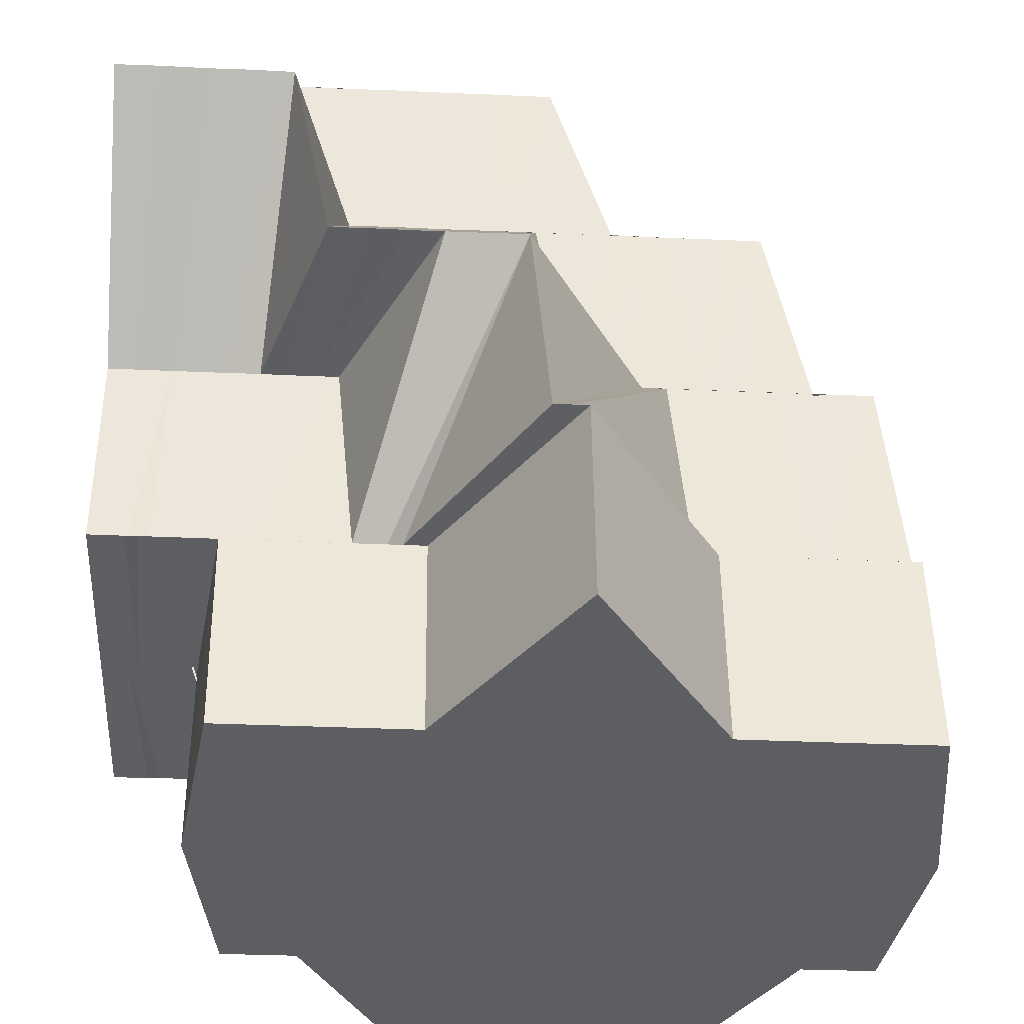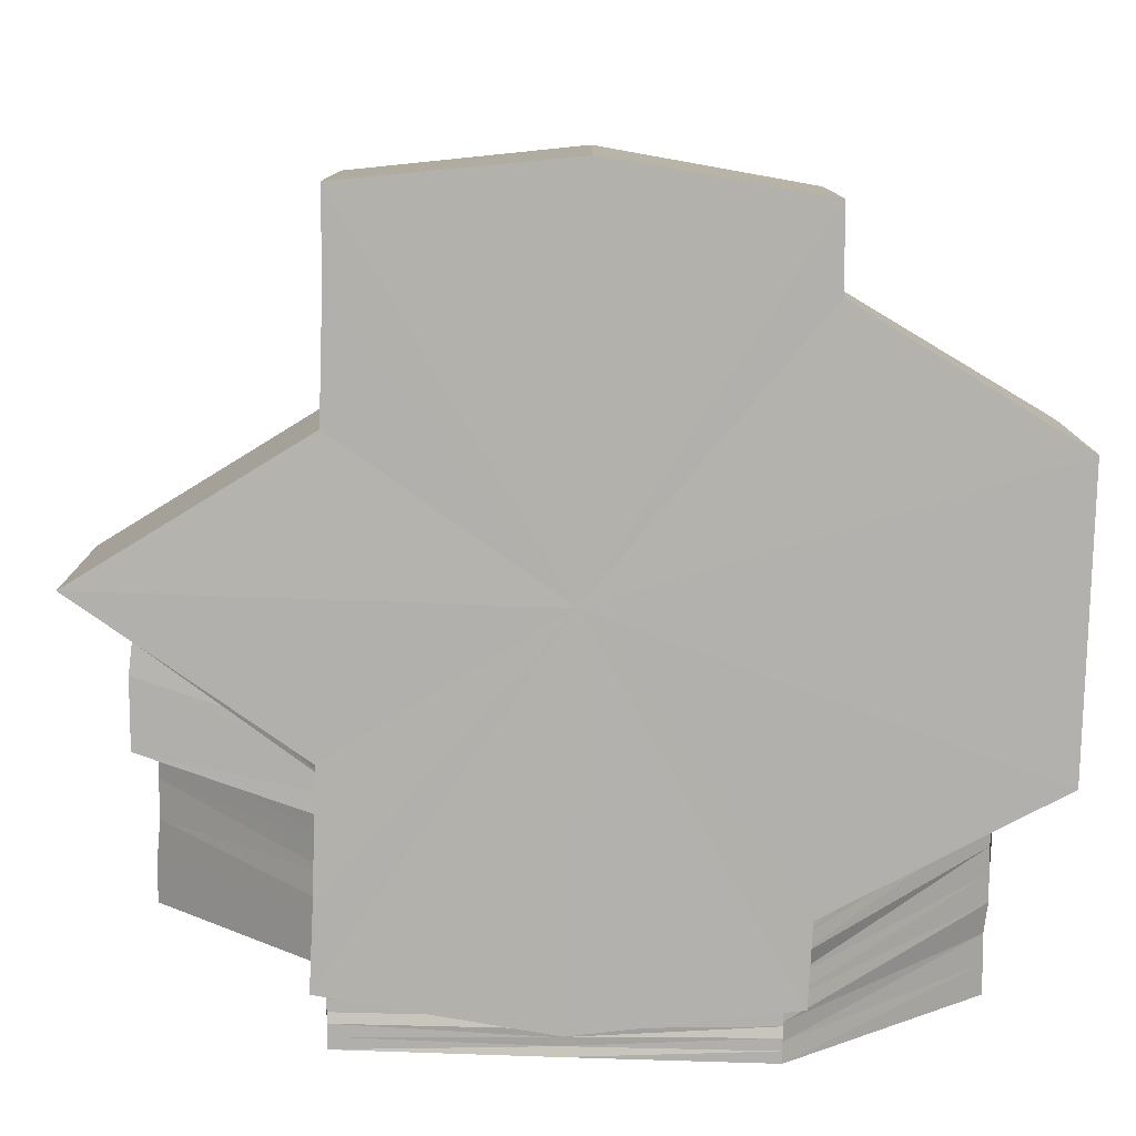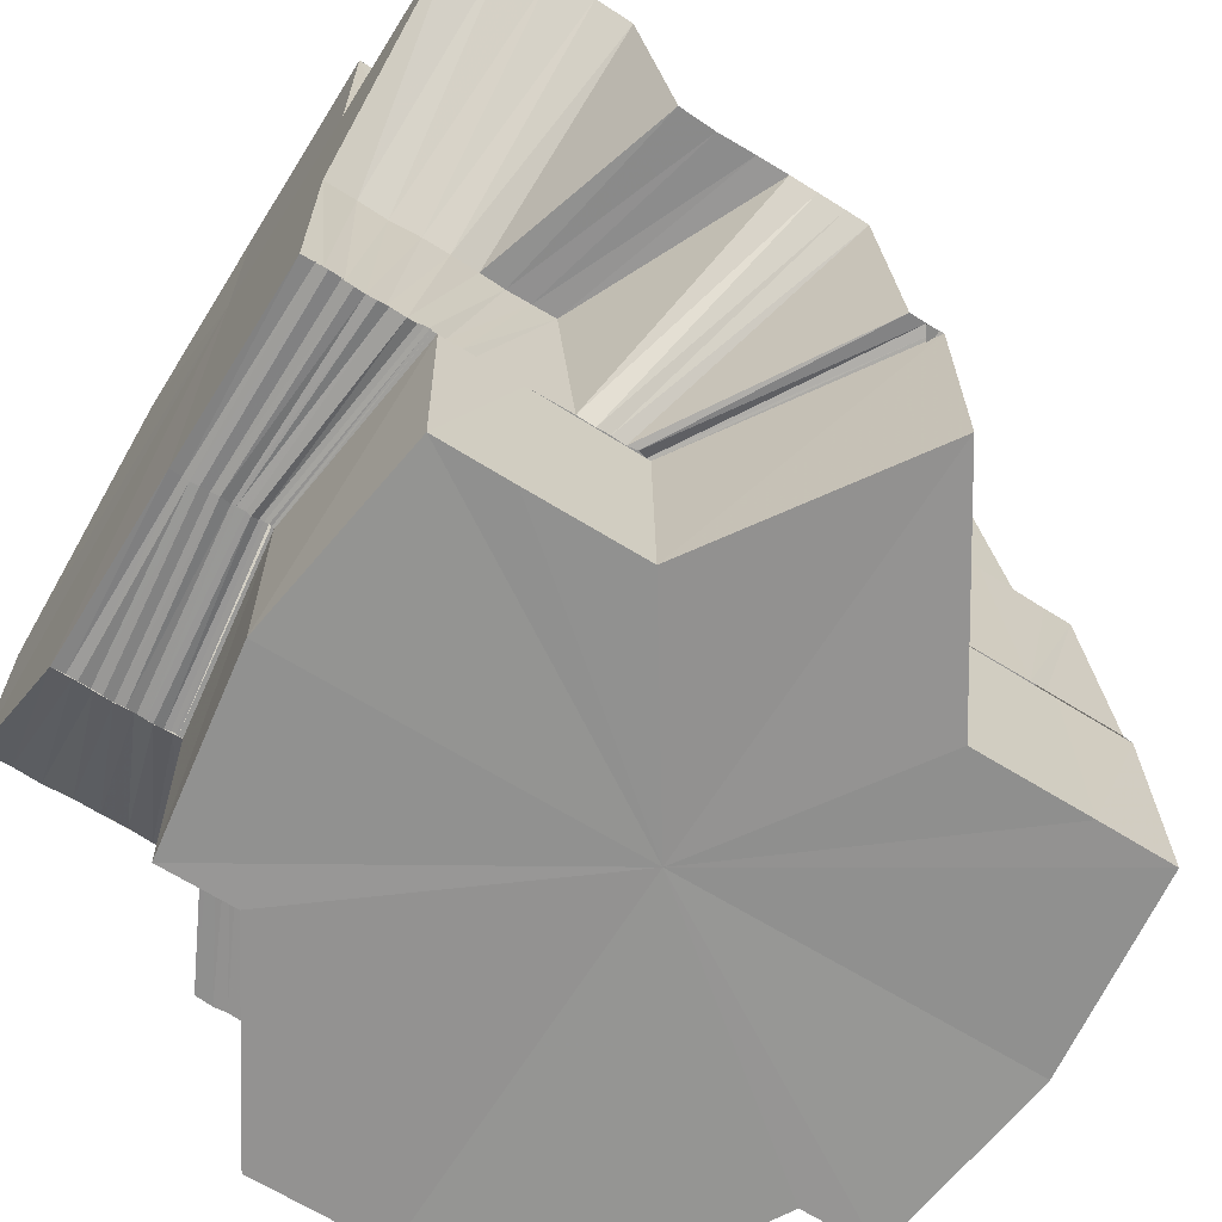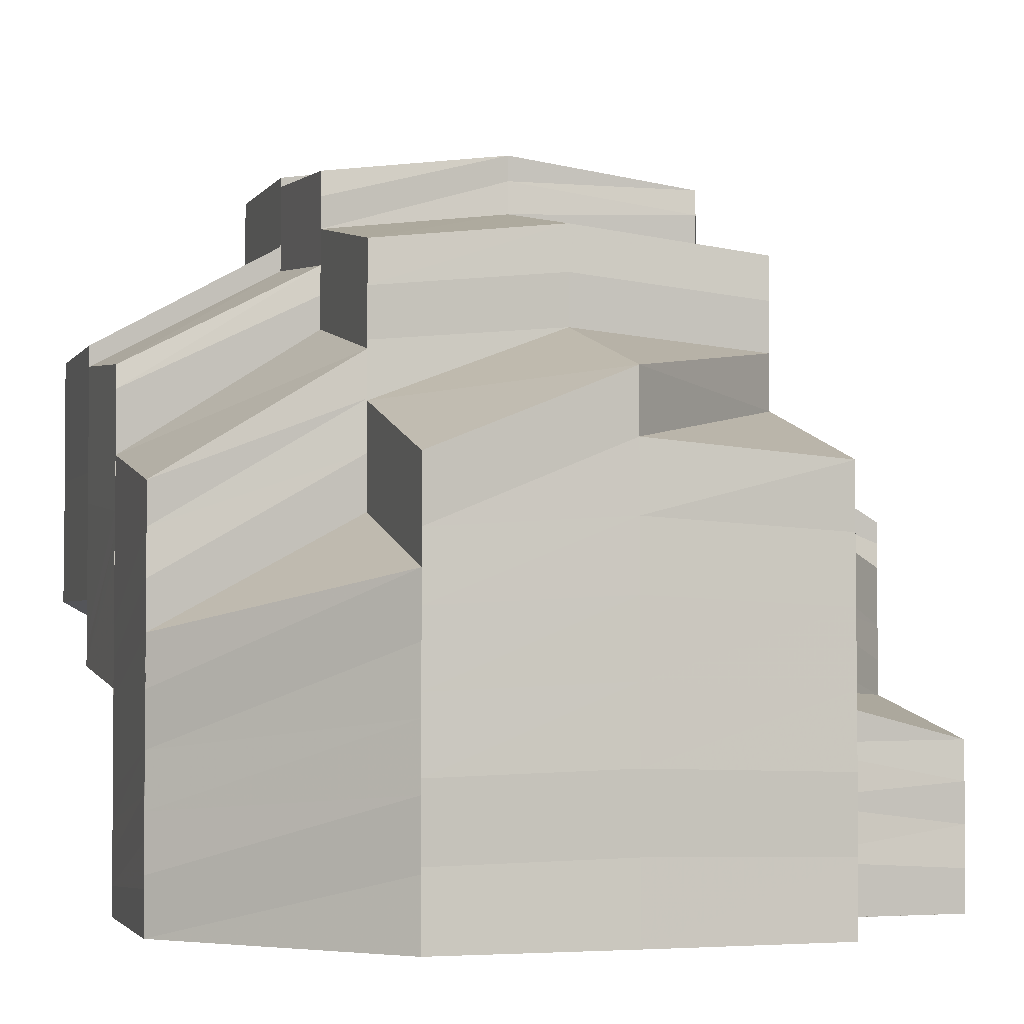
<metadata>
{"format":"obj","ext":"obj","renderer":"f3d","projection":"perspective","resolution":1024,"background":"white","views":[{"elev":-38.9,"azim":-93.1,"up":"+Y"},{"elev":-79.0,"azim":-1.9,"up":"+Y"},{"elev":-66.3,"azim":-122.0,"up":"+Y"},{"elev":-3.0,"azim":163.6,"up":"+Z"}]}
</metadata>
<code>
o 16412
v 2242 1882 15.09
v 2242 1882 15.1
v 2242 1882 15.09
v 2242 1882 15.1
v 2242 1882 15.09
v 2242 1882 15.09
v 2242 1882 15.1
v 2242 1882 15.09
v 2242 1882 15.1
v 2242 1882 15.09
v 2242 1882 15.1
v 2242 1882 15.1
v 2242 1882 15.09
v 2242 1882 15.1
v 2242 1882 15.1
v 2242 1882 15.1
v 2242 1882 15.1
v 2242 1882 15.11
v 2242 1882 15.11
v 2242 1882 15.11
v 2242 1882 15.11
v 2242 1882 15.11
v 2242 1882 15.12
v 2242 1882 15.11
v 2242 1882 15.11
v 2242 1882 15.12
v 2242 1882 15.12
v 2242 1882 15.11
v 2242 1882 15.11
v 2242 1882 15.12
v 2242 1882 15.11
v 2242 1882 15.12
v 2242 1882 15.11
v 2242 1882 15.11
v 2242 1882 15.11
v 2242 1882 15.11
v 2242 1882 15.11
v 2242 1882 15.11
v 2242 1882 15.11
v 2242 1882 15.11
v 2242 1882 15.11
v 2242 1882 15.11
v 2242 1882 15.12
v 2242 1882 15.12
v 2242 1882 15.11
v 2242 1882 15.1
v 2242 1882 15.1
v 2242 1882 15.1
v 2242 1882 15.1
v 2242 1882 15.1
v 2242 1882 15.1
v 2242 1882 15.1
v 2242 1882 15.1
v 2242 1882 15.1
v 2242 1882 15.1
v 2242 1882 15.1
v 2242 1882 15.1
v 2242 1882 15.1
v 2242 1882 15.09
v 2242 1882 15.1
v 2242 1882 15.09
v 2242 1882 15.09
v 2242 1882 15.09
v 2242 1882 15.1
v 2242 1882 15.09
v 2242 1882 15.1
v 2242 1882 15.1
v 2242 1882 15.1
v 2242 1882 15.1
v 2242 1882 15.11
v 2242 1882 15.1
v 2242 1882 15.11
v 2242 1882 15.1
v 2242 1882 15.11
v 2242 1882 15.11
v 2242 1882 15.11
v 2242 1882 15.11
v 2242 1882 15.11
v 2242 1882 15.11
v 2242 1882 15.11
v 2242 1882 15.1
v 2242 1882 15.1
v 2242 1882 15.11
v 2242 1882 15.1
v 2242 1882 15.11
v 2242 1882 15.11
v 2242 1882 15.11
v 2242 1882 15.11
v 2242 1882 15.1
v 2242 1882 15.11
v 2242 1882 15.11
v 2242 1882 15.12
v 2242 1882 15.12
v 2242 1882 15.13
v 2242 1882 15.12
v 2242 1882 15.1
v 2242 1882 15.11
v 2242 1882 15.1
v 2242 1882 15.11
v 2242 1882 15.1
v 2242 1882 15.11
v 2242 1882 15.11
v 2242 1882 15.1
v 2242 1882 15.12
v 2242 1882 15.12
v 2242 1882 15.12
v 2242 1882 15.12
v 2242 1882 15.12
v 2242 1882 15.11
v 2242 1882 15.12
v 2242 1882 15.13
v 2242 1882 15.12
v 2242 1882 15.13
v 2242 1882 15.13
v 2242 1882 15.13
v 2242 1882 15.13
v 2242 1882 15.13
v 2242 1882 15.13
v 2242 1882 15.13
v 2242 1882 15.13
v 2242 1882 15.13
v 2242 1882 15.13
v 2242 1882 15.13
v 2242 1882 15.13
v 2242 1882 15.13
v 2242 1882 15.13
v 2242 1882 15.13
v 2242 1882 15.13
v 2242 1882 15.13
v 2242 1882 15.13
v 2242 1882 15.13
v 2242 1882 15.13
v 2242 1882 15.13
v 2242 1882 15.13
v 2242 1882 15.13
v 2242 1882 15.13
v 2242 1882 15.13
v 2242 1882 15.13
v 2242 1882 15.13
v 2242 1882 15.13
v 2242 1882 15.13
v 2242 1882 15.13
v 2242 1882 15.12
v 2242 1882 15.12
v 2242 1882 15.13
v 2242 1882 15.12
v 2242 1882 15.12
v 2242 1882 15.13
v 2242 1882 15.13
v 2242 1882 15.12
v 2242 1882 15.12
v 2242 1882 15.11
v 2242 1882 15.12
v 2242 1882 15.12
v 2242 1882 15.1
v 2242 1882 15.11
v 2242 1882 15.1
v 2242 1882 15.1
v 2242 1882 15.1
v 2242 1882 15.1
v 2242 1882 15.1
v 2242 1882 15.1
v 2242 1882 15.1
v 2242 1882 15.1
v 2242 1882 15.1
v 2242 1882 15.1
v 2242 1882 15.1
v 2242 1882 15.1
v 2242 1882 15.1
v 2242 1882 15.1
v 2242 1882 15.1
v 2242 1882 15.1
v 2242 1882 15.1
v 2242 1882 15.1
v 2242 1882 15.1
v 2242 1882 15.1
v 2242 1882 15.1
v 2242 1882 15.1
v 2242 1882 15.1
v 2242 1882 15.1
v 2242 1882 15.1
v 2242 1882 15.1
v 2242 1882 15.1
v 2242 1882 15.1
v 2242 1882 15.1
v 2242 1882 15.1
v 2242 1882 15.1
v 2242 1882 15.1
v 2242 1882 15.1
v 2242 1882 15.1
v 2242 1882 15.1
v 2242 1882 15.1
v 2242 1882 15.1
v 2242 1882 15.1
v 2242 1882 15.1
v 2242 1882 15.1
v 2242 1882 15.1
v 2242 1882 15.1
v 2242 1882 15.1
v 2242 1882 15.1
v 2242 1882 15.1
v 2242 1882 15.1
v 2242 1882 15.1
v 2242 1882 15.1
v 2242 1882 15.1
v 2242 1882 15.1
v 2242 1882 15.1
v 2242 1882 15.1
v 2242 1882 15.1
v 2242 1882 15.1
v 2242 1882 15.1
v 2242 1882 15.1
v 2242 1882 15.1
v 2242 1882 15.09
v 2242 1882 15.09
v 2242 1882 15.09
v 2242 1882 15.1
v 2242 1882 15.09
v 2242 1882 15.1
v 2242 1882 15.09
v 2242 1882 15.09
v 2242 1882 15.1
v 2242 1882 15.1
v 2242 1882 15.09
v 2242 1882 15.1
v 2242 1882 15.1
v 2242 1882 15.1
v 2242 1882 15.1
v 2242 1882 15.09
v 2242 1882 15.1
v 2242 1882 15.1
v 2242 1882 15.1
v 2242 1882 15.1
v 2242 1882 15.1
v 2242 1882 15.1
v 2242 1882 15.1
v 2242 1882 15.1
v 2242 1882 15.11
v 2242 1882 15.1
v 2242 1882 15.1
v 2242 1882 15.1
v 2242 1882 15.11
v 2242 1882 15.1
v 2242 1882 15.1
v 2242 1882 15.11
v 2242 1882 15.1
v 2242 1882 15.1
v 2242 1882 15.1
v 2242 1882 15.1
v 2242 1882 15.1
v 2242 1882 15.11
v 2242 1882 15.1
v 2242 1882 15.11
v 2242 1882 15.11
v 2242 1882 15.11
v 2242 1882 15.1
v 2242 1882 15.11
v 2242 1882 15.11
v 2242 1882 15.1
v 2242 1882 15.11
v 2242 1882 15.11
v 2242 1882 15.11
v 2242 1882 15.1
v 2242 1882 15.11
v 2242 1882 15.1
v 2242 1882 15.11
v 2242 1882 15.11
v 2242 1882 15.11
v 2242 1882 15.11
v 2242 1882 15.11
v 2242 1882 15.11
v 2242 1882 15.11
v 2242 1882 15.11
v 2242 1882 15.11
v 2242 1882 15.11
v 2242 1882 15.11
v 2242 1882 15.11
v 2242 1882 15.11
v 2242 1882 15.12
v 2242 1882 15.12
v 2242 1882 15.11
v 2242 1882 15.11
v 2242 1882 15.1
v 2242 1882 15.11
v 2242 1882 15.11
v 2242 1882 15.1
v 2242 1882 15.1
v 2242 1882 15.1
v 2242 1882 15.1
v 2242 1882 15.11
v 2242 1882 15.1
v 2242 1882 15.1
v 2242 1882 15.1
v 2242 1882 15.11
v 2242 1882 15.1
v 2242 1882 15.11
v 2242 1882 15.1
v 2242 1882 15.1
v 2242 1882 15.09
v 2242 1882 15.1
v 2242 1882 15.09
v 2242 1882 15.09
v 2242 1882 15.09
v 2242 1882 15.09
v 2242 1882 15.09
v 2242 1882 15.09
v 2242 1882 15.09
v 2242 1882 15.09
v 2242 1882 15.09
v 2242 1882 15.09
v 2242 1882 15.09
v 2242 1882 15.09
v 2242 1882 15.09
v 2242 1882 15.1
v 2242 1882 15.09
v 2242 1882 15.1
v 2242 1882 15.1
v 2242 1882 15.11
v 2242 1882 15.11
v 2242 1882 15.11
v 2242 1882 15.11
v 2242 1882 15.11
v 2242 1882 15.11
v 2242 1882 15.11
v 2242 1882 15.11
v 2242 1882 15.11
v 2242 1882 15.11
v 2242 1882 15.12
v 2242 1882 15.12
v 2242 1882 15.12
v 2242 1882 15.12
v 2242 1882 15.11
v 2242 1882 15.12
v 2242 1882 15.12
v 2242 1882 15.12
v 2242 1882 15.11
v 2242 1882 15.11
v 2242 1882 15.11
v 2242 1882 15.11
v 2242 1882 15.11
v 2242 1882 15.11
v 2242 1882 15.11
v 2242 1882 15.11
v 2242 1882 15.12
v 2242 1882 15.12
v 2242 1882 15.12
v 2242 1882 15.12
v 2242 1882 15.12
v 2242 1882 15.12
v 2242 1882 15.12
v 2242 1882 15.12
v 2242 1882 15.13
v 2242 1882 15.12
v 2242 1882 15.12
v 2242 1882 15.13
v 2242 1882 15.13
v 2242 1882 15.11
v 2242 1882 15.12
v 2242 1882 15.11
v 2242 1882 15.11
v 2242 1882 15.12
v 2242 1882 15.13
v 2242 1882 15.13
v 2242 1882 15.13
v 2242 1882 15.13
v 2242 1882 15.12
v 2242 1882 15.12
v 2242 1882 15.13
v 2242 1882 15.12
v 2242 1882 15.13
v 2242 1882 15.13
v 2242 1882 15.13
v 2242 1882 15.13
v 2242 1882 15.13
v 2242 1882 15.12
v 2242 1882 15.12
v 2242 1882 15.13
v 2242 1882 15.13
v 2242 1882 15.13
v 2242 1882 15.13
v 2242 1882 15.13
v 2242 1882 15.13
v 2242 1882 15.13
v 2242 1882 15.13
v 2242 1882 15.13
v 2242 1882 15.13
v 2242 1882 15.12
v 2242 1882 15.13
v 2242 1882 15.13
v 2242 1882 15.12
v 2242 1882 15.12
v 2242 1882 15.13
v 2242 1882 15.12
v 2242 1882 15.12
v 2242 1882 15.12
v 2242 1882 15.12
v 2242 1882 15.12
v 2242 1882 15.13
v 2242 1882 15.13
v 2242 1882 15.12
v 2242 1882 15.12
v 2242 1882 15.12
v 2242 1882 15.12
v 2242 1882 15.12
v 2242 1882 15.11
v 2242 1882 15.11
v 2242 1882 15.12
v 2242 1882 15.12
v 2242 1882 15.12
v 2242 1882 15.12
v 2242 1882 15.11
v 2242 1882 15.12
v 2242 1882 15.12
v 2242 1882 15.13
v 2242 1882 15.13
v 2242 1882 15.13
v 2242 1882 15.13
v 2242 1882 15.13
v 2242 1882 15.13
v 2242 1882 15.13
v 2242 1882 15.12
v 2242 1882 15.12
v 2242 1882 15.11
v 2242 1882 15.12
v 2242 1882 15.12
v 2242 1882 15.12
v 2242 1882 15.12
v 2242 1882 15.12
v 2242 1882 15.11
v 2242 1882 15.12
v 2242 1882 15.11
v 2242 1882 15.11
v 2242 1882 15.12
v 2242 1882 15.11
v 2242 1882 15.12
v 2242 1882 15.11
v 2242 1882 15.12
v 2242 1882 15.13
v 2242 1882 15.13
v 2242 1882 15.12
v 2242 1882 15.12
v 2242 1882 15.13
v 2242 1882 15.12
v 2242 1882 15.13
v 2242 1882 15.13
v 2242 1882 15.12
v 2242 1882 15.11
v 2242 1882 15.11
v 2242 1882 15.1
v 2242 1882 15.11
v 2242 1882 15.11
v 2242 1882 15.12
f 1 2 3
f 3 4 5
f 6 7 1
f 8 9 6
f 7 2 10
f 7 11 2
f 4 12 13
f 4 14 12
f 14 15 12
f 14 16 15
f 16 17 15
f 16 18 17
f 18 19 17
f 18 20 19
f 20 21 19
f 20 22 21
f 23 22 20
f 22 24 25
f 23 26 22
f 27 28 24
f 22 27 29
f 30 31 28
f 30 32 31
f 27 30 33
f 29 34 35
f 33 36 34
f 37 38 36
f 39 37 34
f 40 39 35
f 41 42 36
f 41 43 42
f 44 43 45
f 21 35 46
f 46 35 47
f 46 47 48
f 49 46 48
f 49 48 50
f 51 49 50
f 50 48 52
f 50 52 53
f 48 54 52
f 48 47 54
f 47 55 54
f 47 56 55
f 56 57 55
f 58 50 53
f 51 50 58
f 58 53 59
f 60 51 58
f 60 58 61
f 5 60 62
f 62 58 63
f 63 64 65
f 56 66 57
f 66 67 57
f 66 68 67
f 68 69 67
f 68 70 69
f 70 71 69
f 70 72 73
f 74 75 70
f 74 76 75
f 76 77 72
f 78 79 77
f 76 78 80
f 80 81 82
f 83 82 84
f 85 86 82
f 86 87 81
f 88 89 81
f 78 90 88
f 88 91 89
f 92 90 78
f 92 93 90
f 94 95 92
f 91 96 89
f 91 97 96
f 97 98 96
f 97 99 98
f 99 100 98
f 99 101 100
f 102 103 100
f 104 105 101
f 106 107 104
f 108 109 101
f 110 108 104
f 111 110 106
f 110 108 112
f 111 110 112
f 108 109 112
f 113 111 112
f 113 111 114
f 115 113 114
f 116 115 117
f 118 116 119
f 120 119 121
f 122 123 120
f 123 124 125
f 124 126 127
f 128 113 112
f 128 129 130
f 131 128 112
f 131 128 132
f 133 132 134
f 135 136 133
f 137 138 136
f 139 131 140
f 140 141 142
f 143 144 137
f 145 131 112
f 146 145 137
f 147 146 143
f 146 145 112
f 147 146 112
f 145 148 149
f 150 147 151
f 152 147 112
f 152 153 154
f 155 152 112
f 155 152 156
f 157 158 156
f 159 155 157
f 159 155 112
f 160 159 157
f 161 159 112
f 161 162 163
f 164 161 112
f 164 161 165
f 166 164 112
f 109 166 112
f 109 166 167
f 166 168 169
f 170 164 171
f 171 172 173
f 167 174 175
f 176 175 177
f 177 165 178
f 179 160 178
f 180 179 177
f 177 178 181
f 182 177 181
f 183 176 182
f 182 181 184
f 183 182 185
f 185 182 184
f 186 183 185
f 185 184 187
f 186 185 188
f 188 185 187
f 189 186 188
f 188 187 190
f 189 188 191
f 191 188 190
f 57 189 191
f 191 190 192
f 57 191 193
f 193 191 192
f 194 57 193
f 193 192 195
f 194 193 196
f 196 193 195
f 197 194 196
f 196 195 198
f 197 196 199
f 199 196 198
f 200 197 199
f 199 198 201
f 200 199 202
f 202 199 201
f 54 200 202
f 202 201 203
f 54 202 204
f 204 202 203
f 205 54 204
f 204 203 206
f 205 204 207
f 207 204 206
f 208 205 207
f 207 206 209
f 208 207 210
f 210 207 209
f 211 208 210
f 210 209 212
f 211 210 213
f 213 210 212
f 213 212 214
f 64 211 213
f 64 213 215
f 65 213 216
f 216 217 218
f 218 219 220
f 217 219 221
f 217 222 219
f 219 223 224
f 222 225 219
f 225 226 223
f 219 225 227
f 222 201 225
f 227 228 229
f 230 231 228
f 225 232 230
f 201 232 225
f 232 233 226
f 201 234 232
f 235 236 231
f 237 238 236
f 232 239 235
f 234 239 232
f 239 240 233
f 234 190 239
f 239 241 237
f 190 241 239
f 241 242 240
f 190 243 241
f 244 245 242
f 243 246 244
f 243 247 248
f 246 249 247
f 250 251 245
f 246 252 250
f 252 253 249
f 254 255 251
f 252 256 257
f 256 258 257
f 259 254 260
f 261 258 262
f 263 259 264
f 265 263 266
f 258 267 268
f 258 269 270
f 269 271 267
f 272 273 271
f 269 272 274
f 275 276 273
f 272 277 278
f 274 279 280
f 266 281 282
f 283 284 282
f 284 285 281
f 286 283 287
f 288 286 289
f 282 281 290
f 282 290 291
f 287 291 292
f 289 292 293
f 281 294 290
f 295 296 291
f 297 295 292
f 9 297 293
f 298 293 299
f 300 288 298
f 301 300 302
f 303 301 304
f 305 303 304
f 306 305 304
f 307 306 304
f 308 307 304
f 309 308 304
f 310 309 304
f 311 310 304
f 312 311 304
f 313 312 304
f 2 314 315
f 2 316 314
f 11 316 2
f 316 317 314
f 11 318 316
f 316 319 317
f 318 319 316
f 319 320 317
f 318 321 319
f 319 322 320
f 321 322 319
f 322 323 320
f 321 324 322
f 322 325 323
f 324 325 322
f 325 326 323
f 327 328 325
f 325 329 326
f 328 330 329
f 331 329 325
f 329 23 326
f 332 333 331
f 333 334 335
f 332 335 336
f 294 332 324
f 337 332 294
f 281 337 294
f 264 337 281
f 285 338 337
f 260 339 337
f 338 340 339
f 341 342 339
f 340 343 342
f 343 344 342
f 342 345 346
f 345 347 346
f 344 348 347
f 347 349 350
f 351 349 347
f 349 352 353
f 354 355 352
f 349 354 356
f 357 358 351
f 359 357 351
f 360 359 361
f 356 362 363
f 364 365 362
f 366 364 363
f 363 362 367
f 362 368 367
f 363 367 369
f 362 370 368
f 371 370 362
f 371 372 370
f 370 373 374
f 375 363 369
f 350 363 375
f 375 369 26
f 376 350 375
f 372 377 370
f 370 377 378
f 377 379 378
f 377 125 379
f 380 381 379
f 382 380 377
f 383 382 377
f 381 384 385
f 386 385 387
f 388 385 389
f 390 389 391
f 392 393 391
f 390 391 394
f 395 390 394
f 396 394 397
f 398 399 395
f 368 395 400
f 400 401 402
f 329 403 23
f 403 26 23
f 404 403 329
f 403 375 26
f 404 376 403
f 376 375 403
f 405 406 407
f 406 408 409
f 408 410 409
f 411 409 412
f 409 413 414
f 413 415 414
f 414 415 372
f 415 416 417
f 416 418 419
f 415 419 420
f 421 422 413
f 423 156 421
f 424 425 422
f 426 424 422
f 427 426 428
f 429 423 430
f 431 429 432
f 429 433 434
f 423 435 433
f 436 437 435
f 438 439 440
f 439 114 441
f 439 441 93
f 442 443 441
f 444 445 446
f 447 448 449
f 450 451 452

</code>
